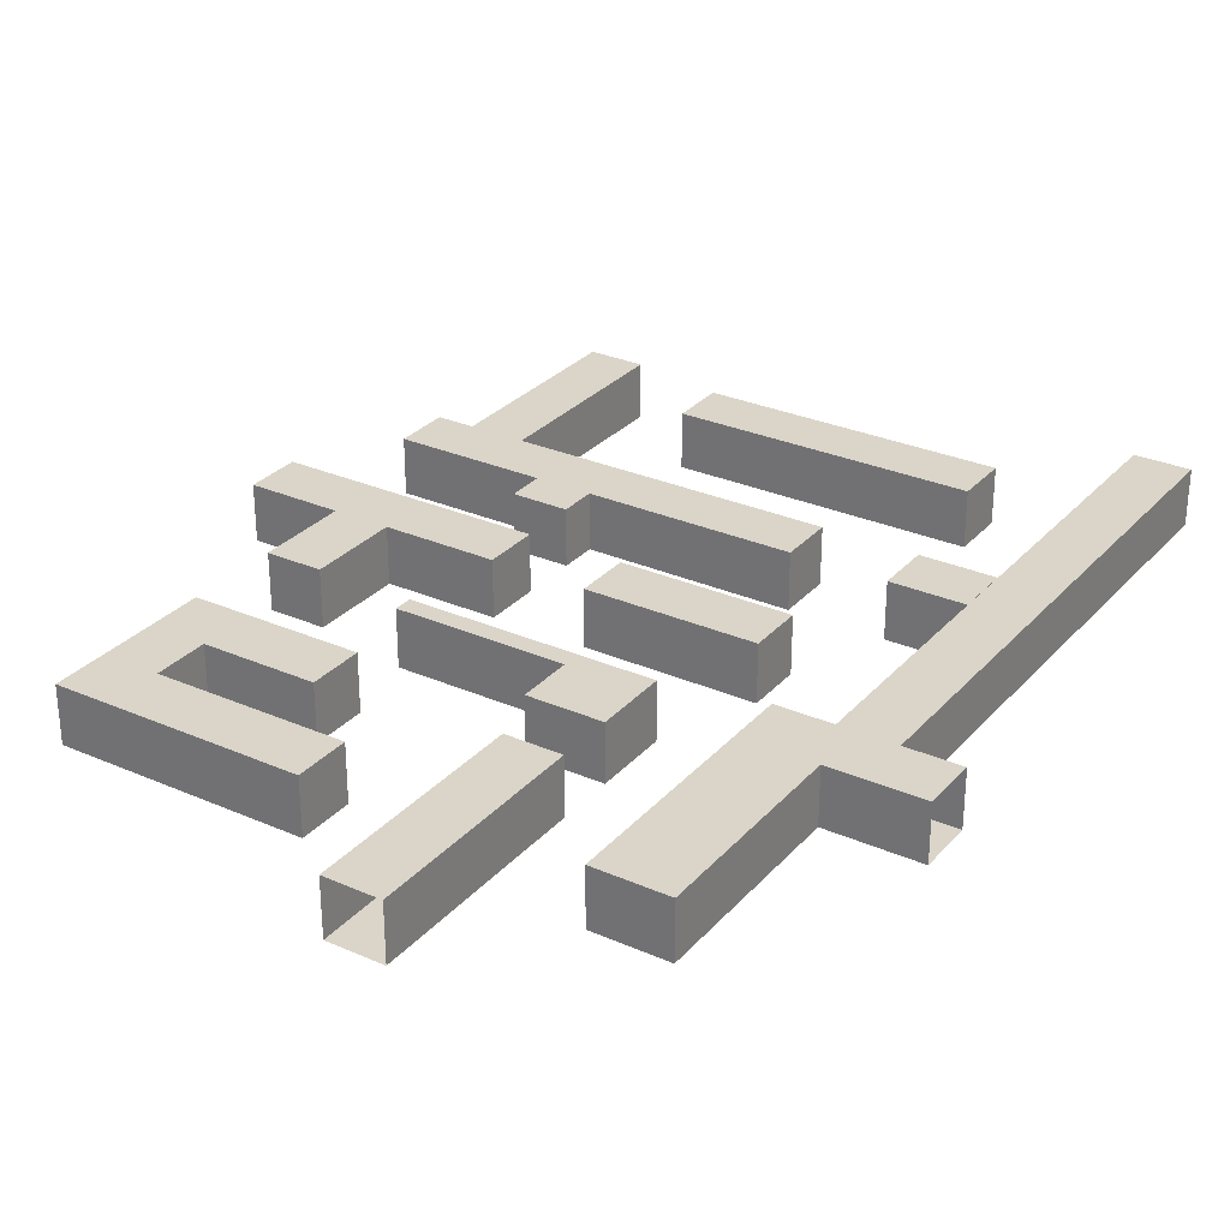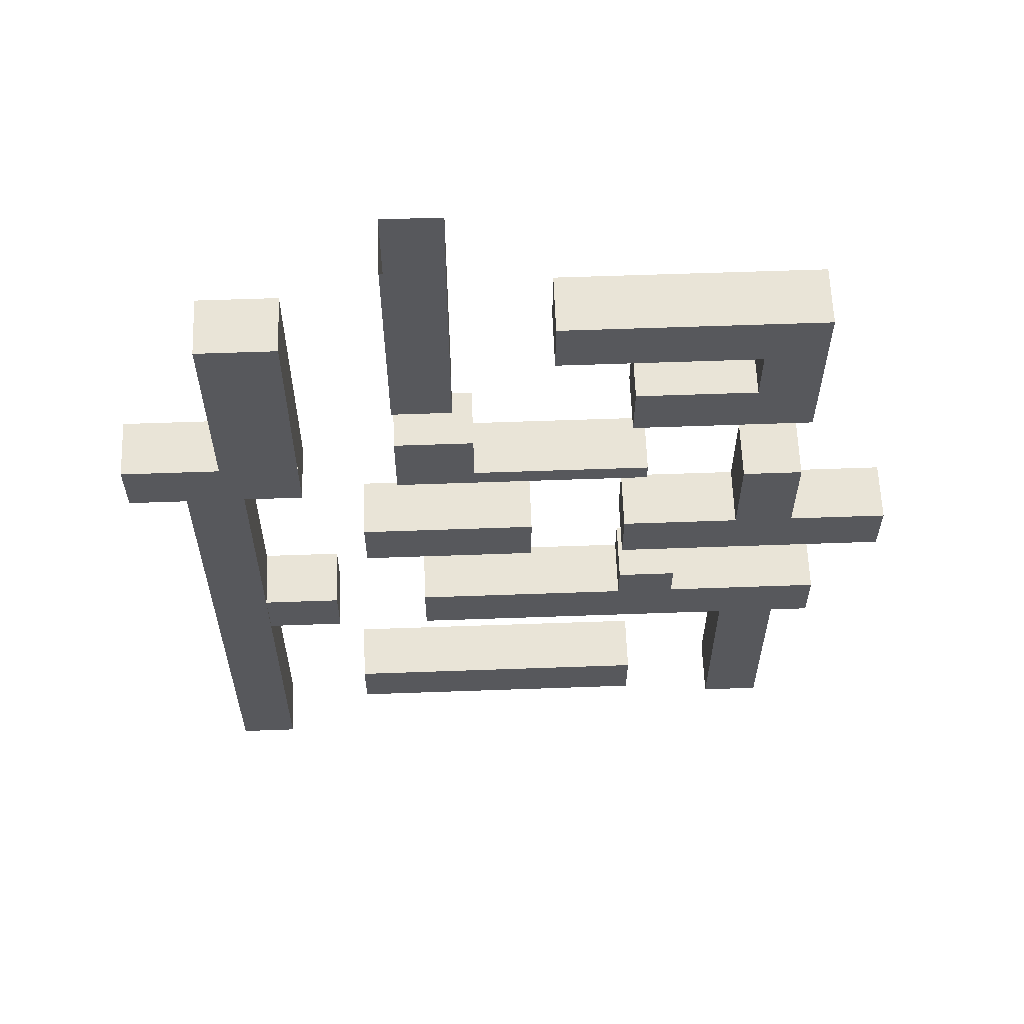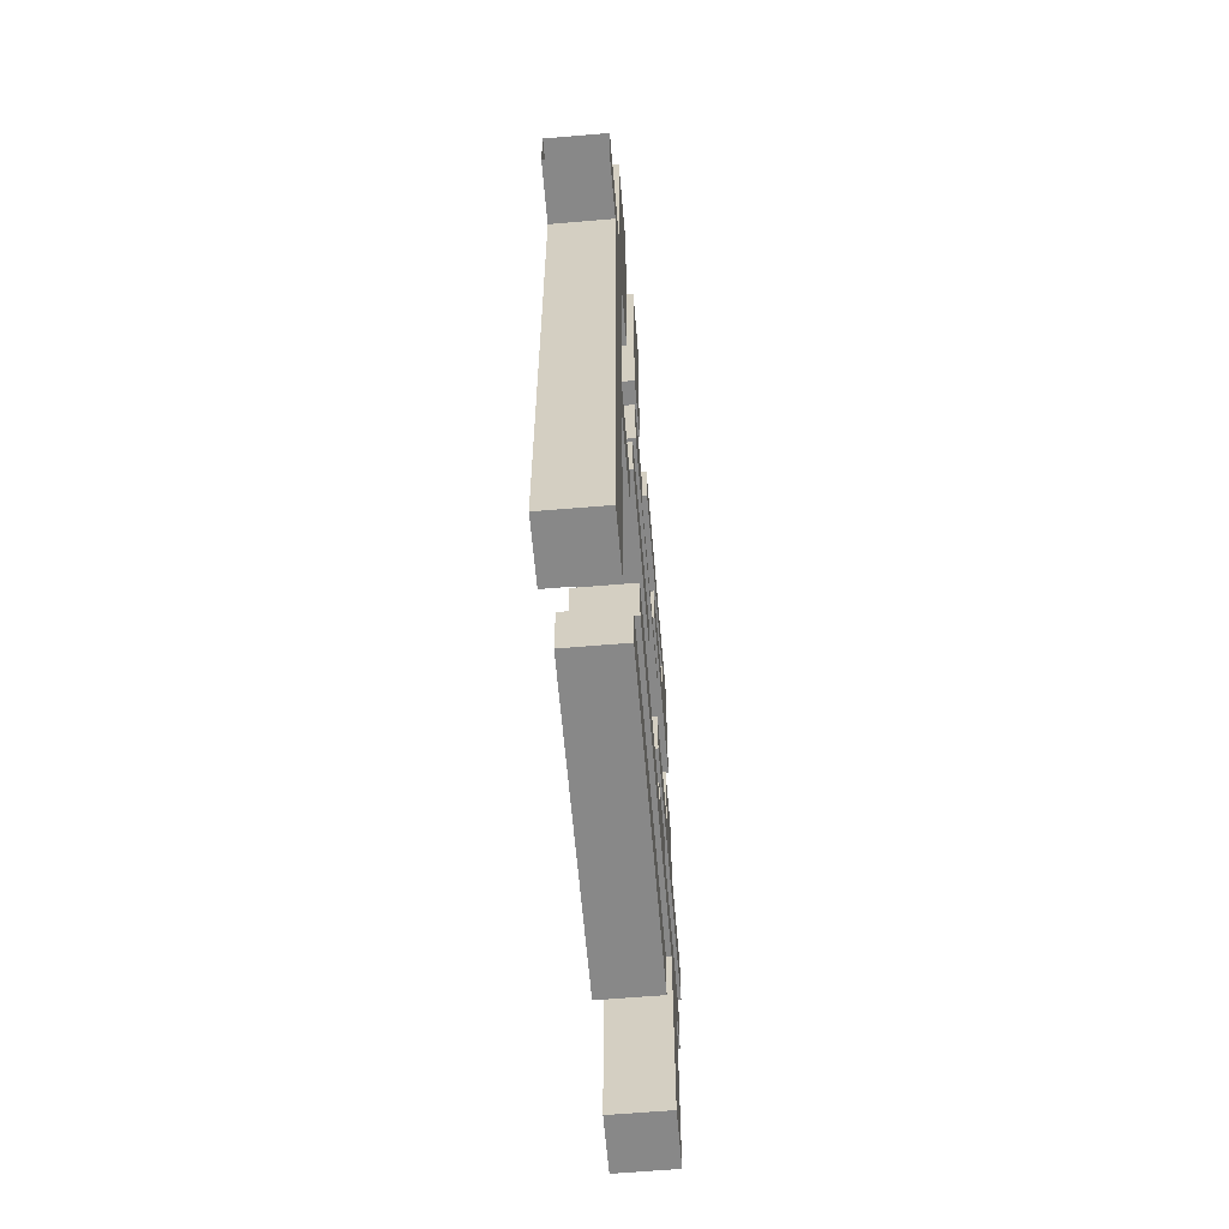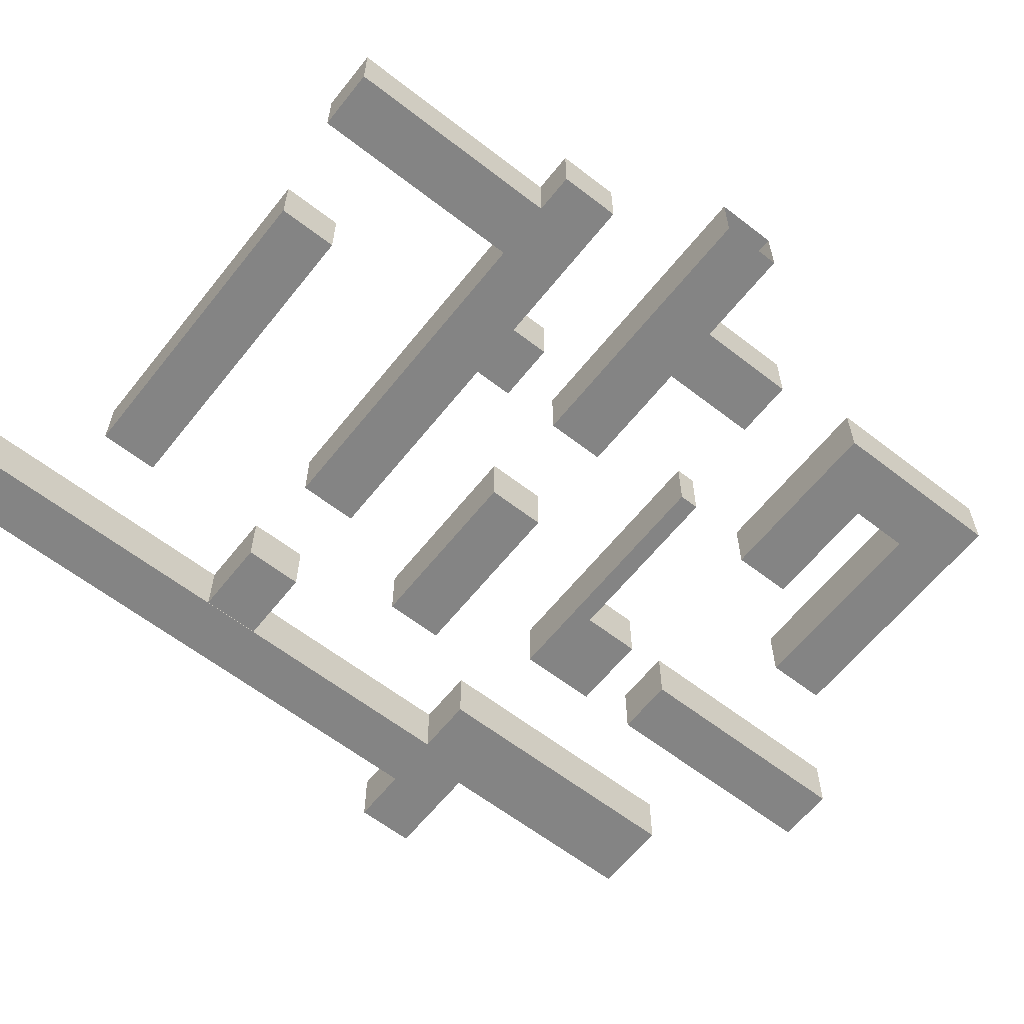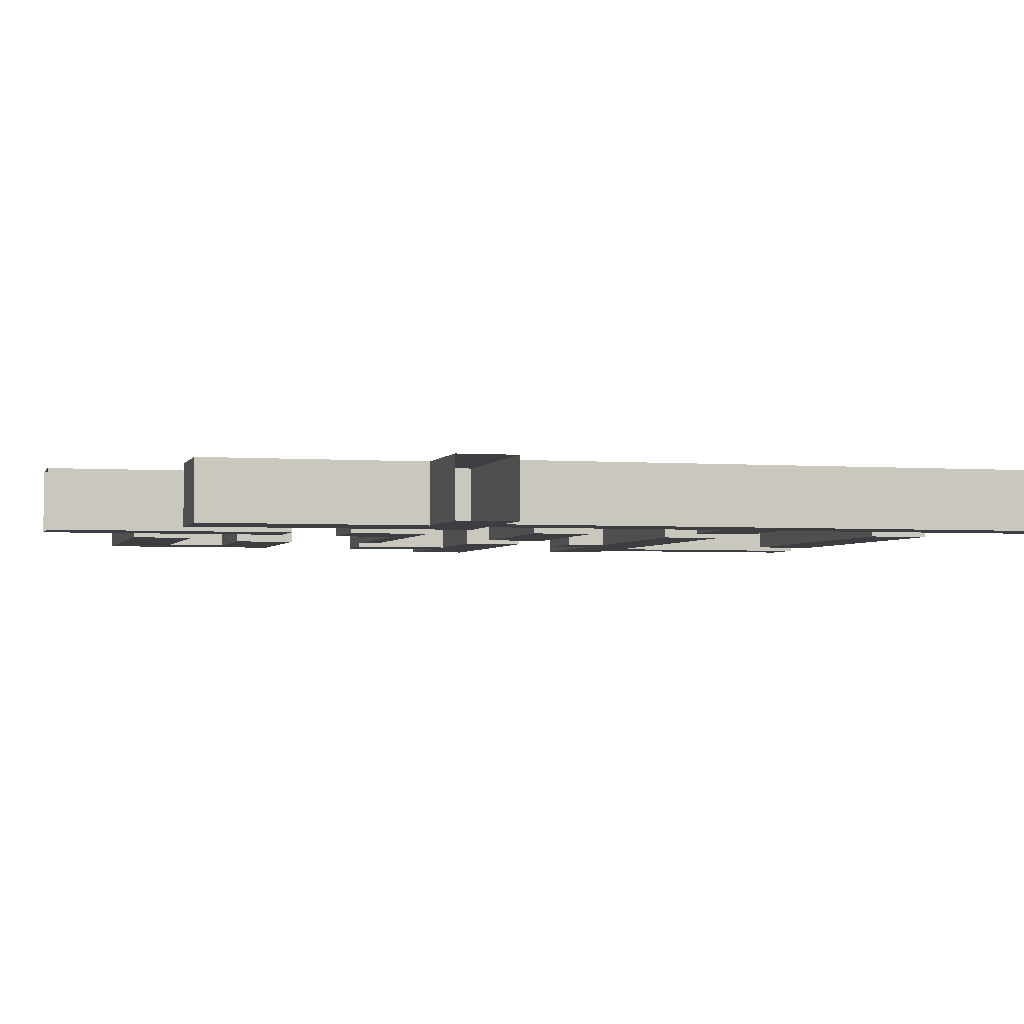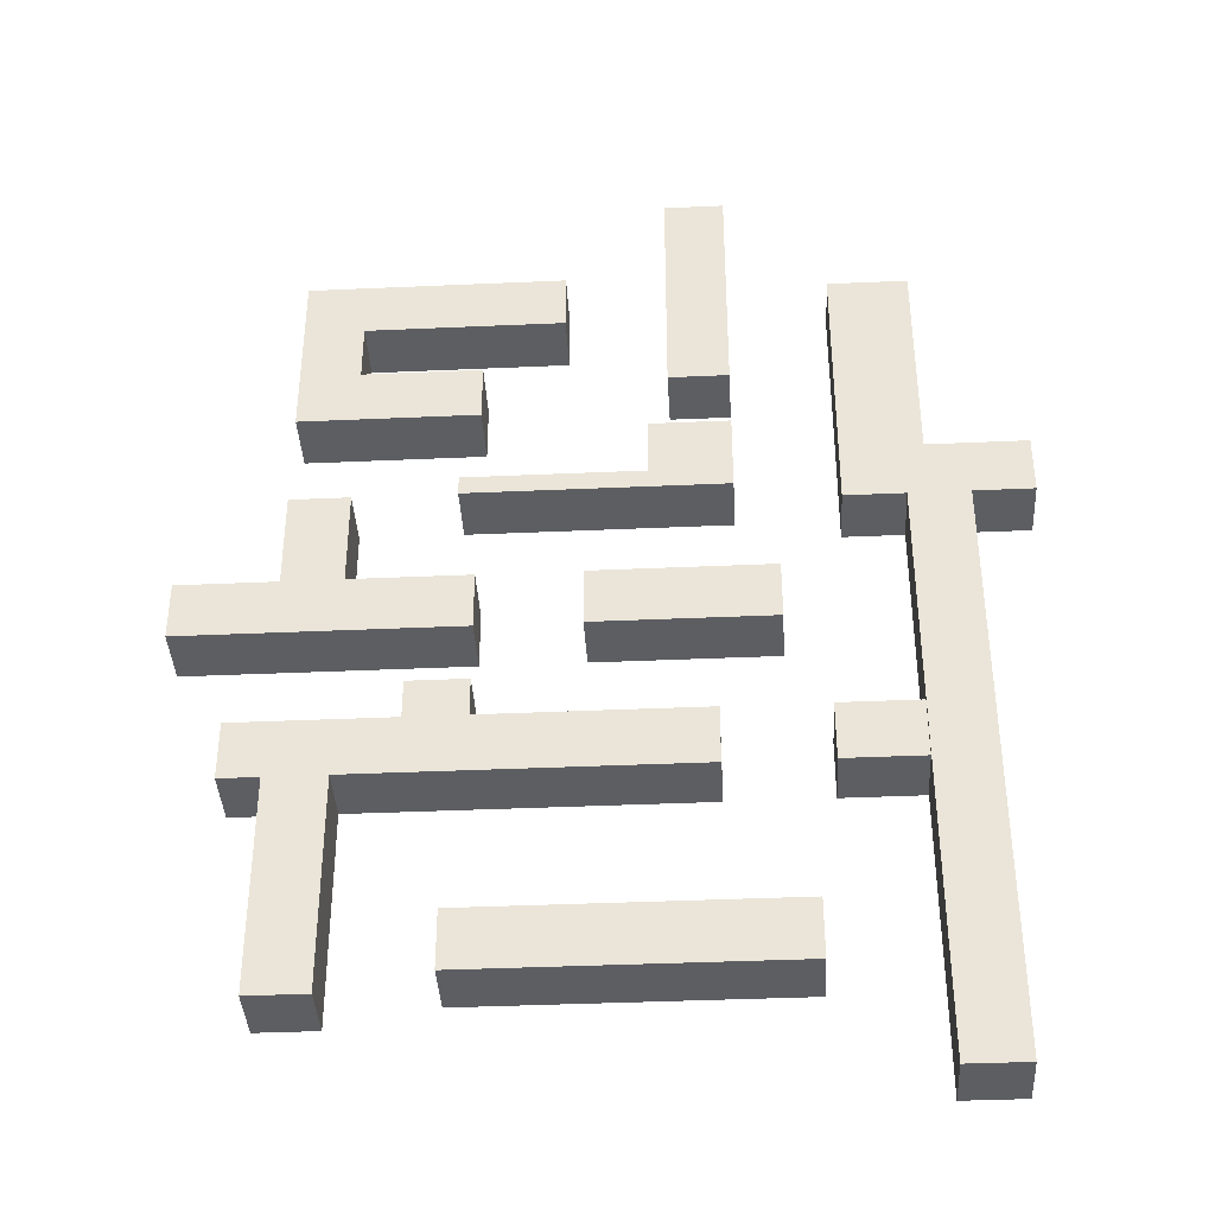
<metadata>
{"format":"obj","ext":"obj","renderer":"f3d","projection":"perspective","resolution":1024,"background":"white","views":[{"elev":29.3,"azim":33.0,"up":"+Y"},{"elev":61.1,"azim":177.9,"up":"+Z"},{"elev":-62.8,"azim":94.9,"up":"+Z"},{"elev":-61.4,"azim":-128.3,"up":"+Y"},{"elev":-3.0,"azim":75.0,"up":"+Y"},{"elev":-39.0,"azim":3.2,"up":"+Z"}]}
</metadata>
<code>
o 立方体.001
v -70 0 60
v -70 30 60
v -70 0 30
v -70 30 30
v 90 0 60
v 90 30 60
v 90 0 30
v 90 30 30
f 2 3 1
f 4 7 3
f 8 5 7
f 6 1 5
f 7 1 3
f 4 6 8
f 2 4 3
f 4 8 7
f 8 6 5
f 6 2 1
f 7 5 1
f 4 2 6
o 立方体.002
v 140.2 0 280
v 140.2 30 280
v 140.2 0 -20
v 140.2 30 -20
v 170.2 0 280
v 170.2 30 280
v 170.2 0 -20
v 170.2 30 -20
f 10 11 9
f 12 15 11
f 16 13 15
f 15 9 11
f 12 14 16
f 10 12 11
f 12 16 15
f 16 14 13
f 15 13 9
f 12 10 14
o 立方体.003
v -200 0 240
v -200 30 240
v -200 0 210
v -200 30 210
v -60 0 240
v -60 30 240
v -60 0 210
v -60 30 210
f 20 23 19
f 24 21 23
f 22 17 21
f 23 17 19
f 20 22 24
f 20 24 23
f 24 22 21
f 22 18 17
f 23 21 17
f 20 18 22
o 立方体.004
v 100 0 160
v 100 30 160
v 100 0 130
v 100 30 130
v 140 0 160
v 140 30 160
v 140 0 130
v 140 30 130
f 26 27 25
f 28 31 27
f 30 25 29
f 31 25 27
f 28 30 32
f 26 28 27
f 28 32 31
f 30 26 25
f 31 29 25
f 28 26 30
o 立方体.005
v -170 0 160
v -170 30 160
v -170 0 130
v -170 30 130
v 50 0 160
v 50 30 160
v 50 0 130
v 50 30 130
f 34 35 33
f 36 39 35
f 40 37 39
f 38 33 37
f 39 33 35
f 36 38 40
f 34 36 35
f 36 40 39
f 40 38 37
f 38 34 33
f 39 37 33
f 36 34 38
o 立方体.006
v -150 0 130.5
v -150 30 130.5
v -150 0 20.5
v -150 30 20.5
v -120 0 130.5
v -120 30 130.5
v -120 0 20.5
v -120 30 20.5
f 42 43 41
f 44 47 43
f 48 45 47
f 47 41 43
f 44 46 48
f 42 44 43
f 44 48 47
f 48 46 45
f 47 45 41
f 44 42 46
o 立方体.007
v -150 0 430
v -150 30 430
v -150 0 400
v -150 30 400
v -20 0 430
v -20 30 430
v -20 0 400
v -20 30 400
f 50 51 49
f 52 55 51
f 56 53 55
f 54 49 53
f 55 49 51
f 52 54 56
f 50 52 51
f 52 56 55
f 56 54 53
f 54 50 49
f 55 53 49
f 52 50 54
o 立方体.008
v -150 0 400
v -150 30 400
v -150 0 370
v -150 30 370
v -120 0 400
v -120 30 400
v -120 0 370
v -120 30 370
f 58 59 57
f 64 61 63
f 63 57 59
f 60 62 64
f 58 60 59
f 64 62 61
f 63 61 57
f 60 58 62
o 立方体.009
v -150 0 370
v -150 30 370
v -150 0 340
v -150 30 340
v -60 0 370
v -60 30 370
v -60 0 340
v -60 30 340
f 66 67 65
f 68 71 67
f 72 69 71
f 70 65 69
f 71 65 67
f 68 70 72
f 66 68 67
f 68 72 71
f 72 70 69
f 70 66 65
f 71 69 65
f 68 66 70
o 立方体
v 110 0 420
v 110 30 420
v 110 0 310
v 110 30 310
v 150 0 420
v 150 30 420
v 150 0 310
v 150 30 310
f 74 75 73
f 80 77 79
f 78 73 77
f 79 73 75
f 76 78 80
f 74 76 75
f 80 78 77
f 78 74 73
f 79 77 73
f 76 74 78
o 立方体.011
v 110 0 310
v 110 30 310
v 110 0 280
v 110 30 280
v 200 0 310
v 200 30 310
v 200 0 280
v 200 30 280
f 82 83 81
f 84 87 83
f 86 81 85
f 87 81 83
f 84 86 88
f 82 84 83
f 84 88 87
f 86 82 81
f 87 85 81
f 84 82 86
o 立方体.012
v 30 0 480
v 30 30 480
v 30 0 360
v 30 30 360
v 60 0 480
v 60 30 480
v 60 0 360
v 60 30 360
f 90 91 89
f 92 95 91
f 96 93 95
f 95 89 91
f 92 94 96
f 90 92 91
f 92 96 95
f 96 94 93
f 95 93 89
f 92 90 94
o 立方体.013
v -10 0 240
v -10 30 240
v -10 0 210
v -10 30 210
v 80 0 240
v 80 30 240
v 80 0 210
v 80 30 210
f 98 99 97
f 100 103 99
f 104 101 103
f 102 97 101
f 103 97 99
f 100 102 104
f 98 100 99
f 100 104 103
f 104 102 101
f 102 98 97
f 103 101 97
f 100 98 102
o 立方体.016
v -60 0 160
v -60 30 160
v -60 0 180
v -60 30 180
v -90 0 160
v -90 30 160
v -90 0 180
v -90 30 180
f 106 107 105
f 108 111 107
f 112 109 111
f 111 105 107
f 108 110 112
f 106 108 107
f 108 112 111
f 112 110 109
f 111 109 105
f 108 106 110
o 立方体.017
v -120 0 290
v -120 30 290
v -150 0 290
v -150 30 290
v -120 0 240
v -120 30 240
v -150 0 240
v -150 30 240
f 114 115 113
f 116 119 115
f 118 113 117
f 119 113 115
f 116 118 120
f 114 116 115
f 116 120 119
f 118 114 113
f 119 117 113
f 116 114 118
o 立方体.018
v -69.5 0 300
v -69.5 30 300
v -69.5 0 290
v -69.5 30 290
v 20.5 0 300
v 20.5 30 300
v 20.5 0 290
v 20.5 30 290
f 122 123 121
f 124 127 123
f 126 121 125
f 127 121 123
f 124 126 128
f 122 124 123
f 124 128 127
f 126 122 121
f 127 125 121
f 124 122 126
o 立方体.019
v 20 0 330
v 20 30 330
v 20 0 290
v 20 30 290
v 60 0 330
v 60 30 330
v 60 0 290
v 60 30 290
f 130 131 129
f 132 135 131
f 136 133 135
f 134 129 133
f 135 129 131
f 132 134 136
f 130 132 131
f 132 136 135
f 136 134 133
f 134 130 129
f 135 133 129
f 132 130 134

</code>
